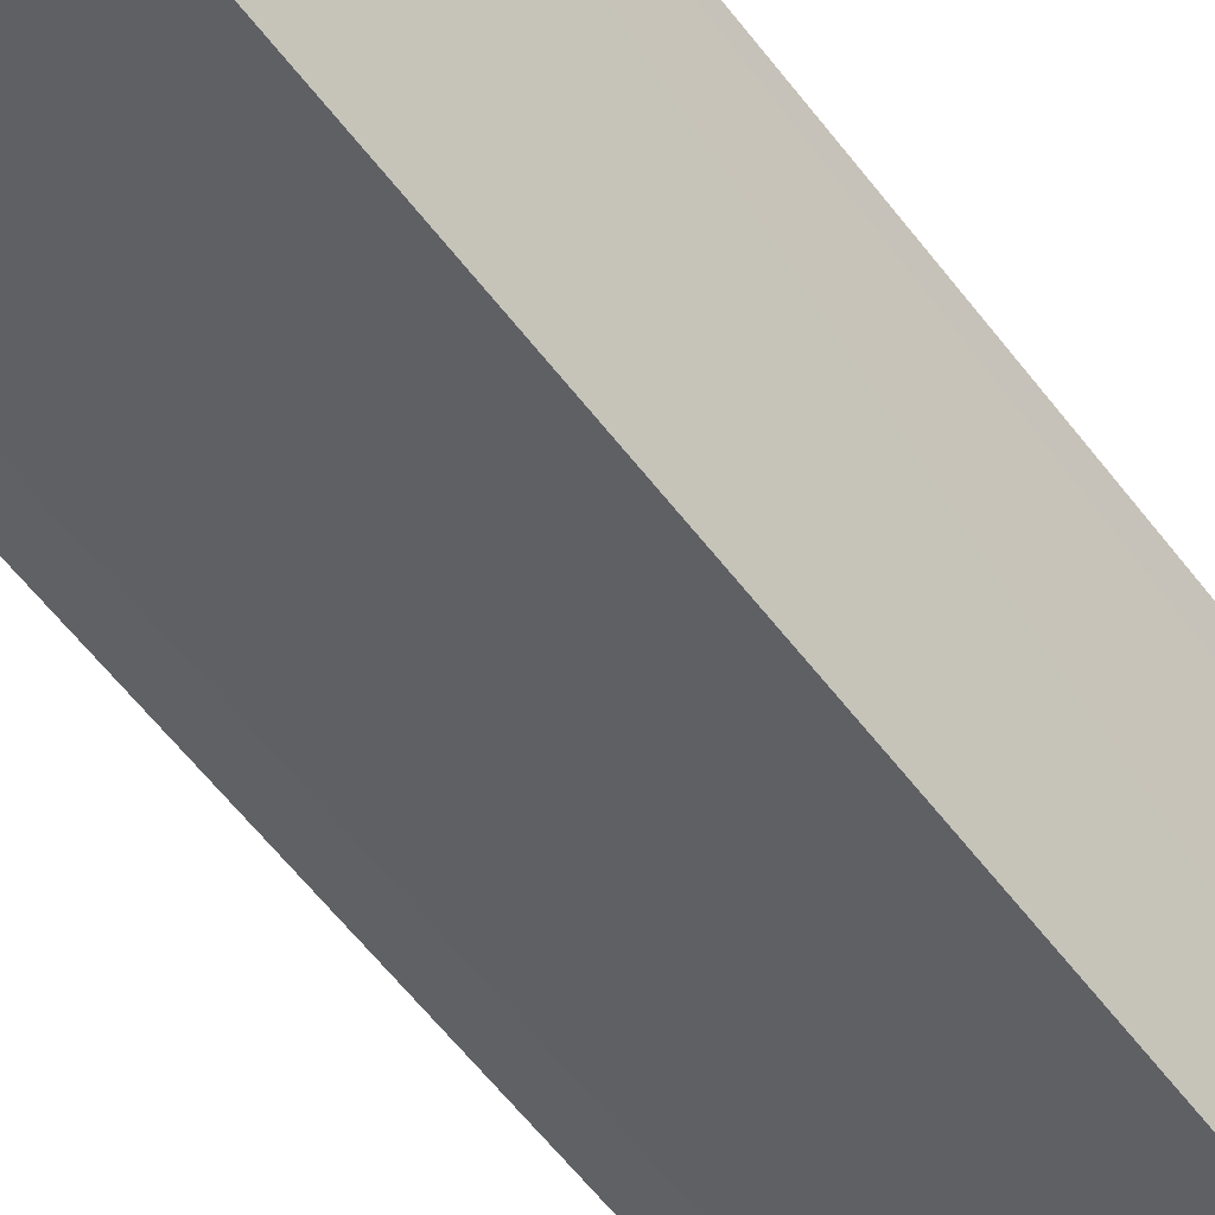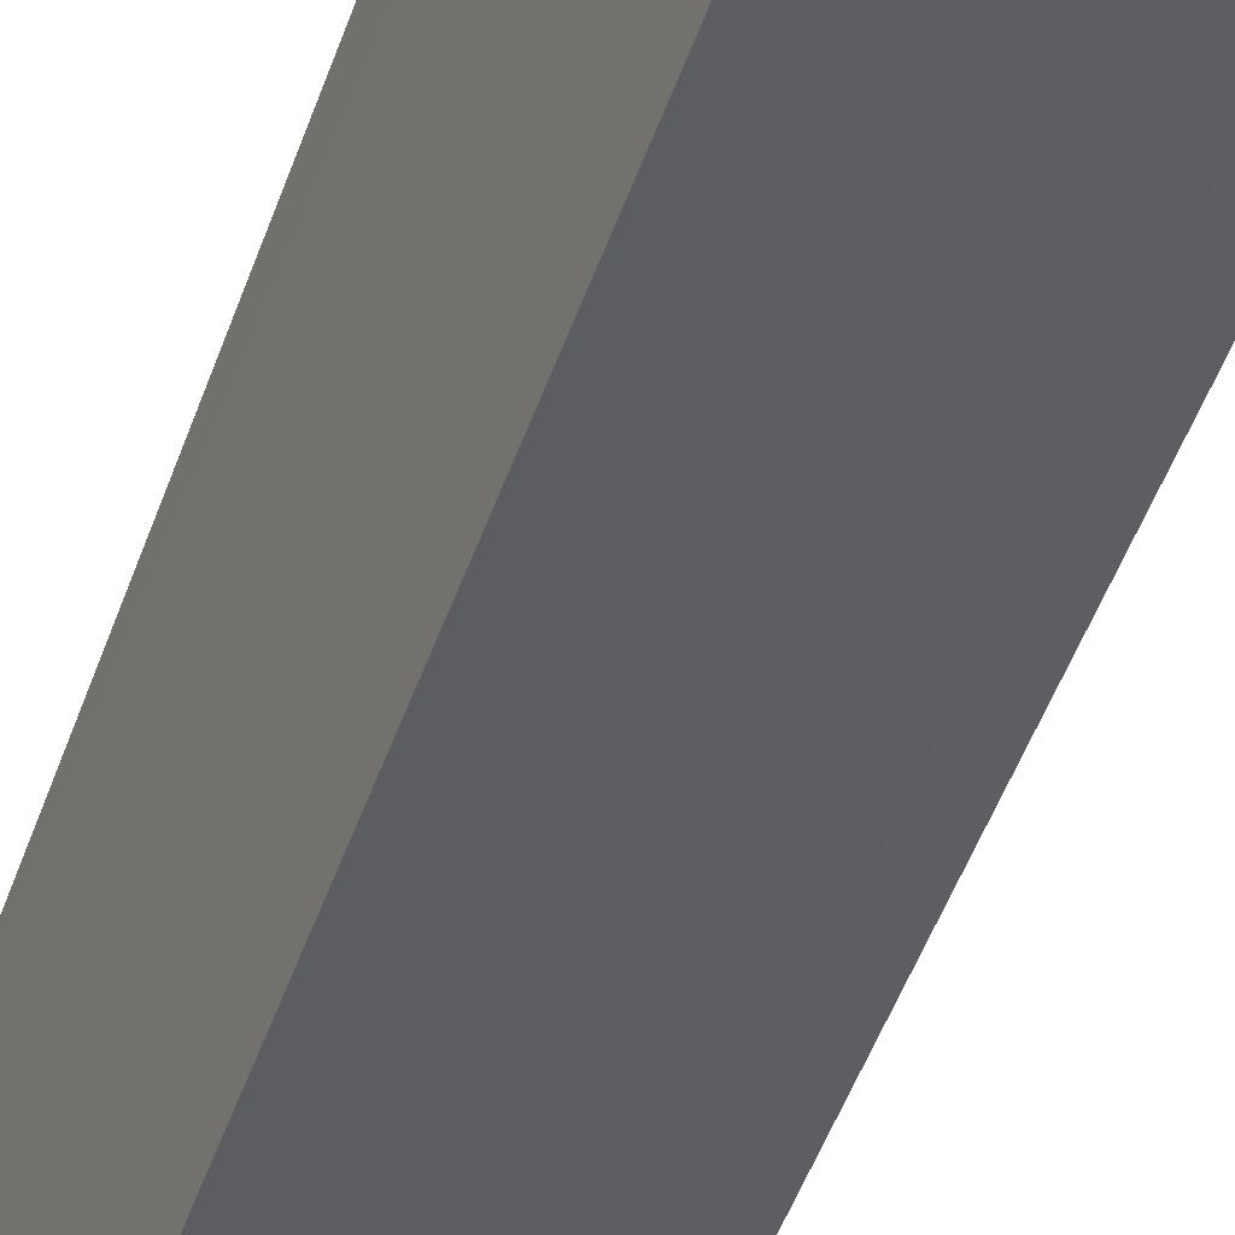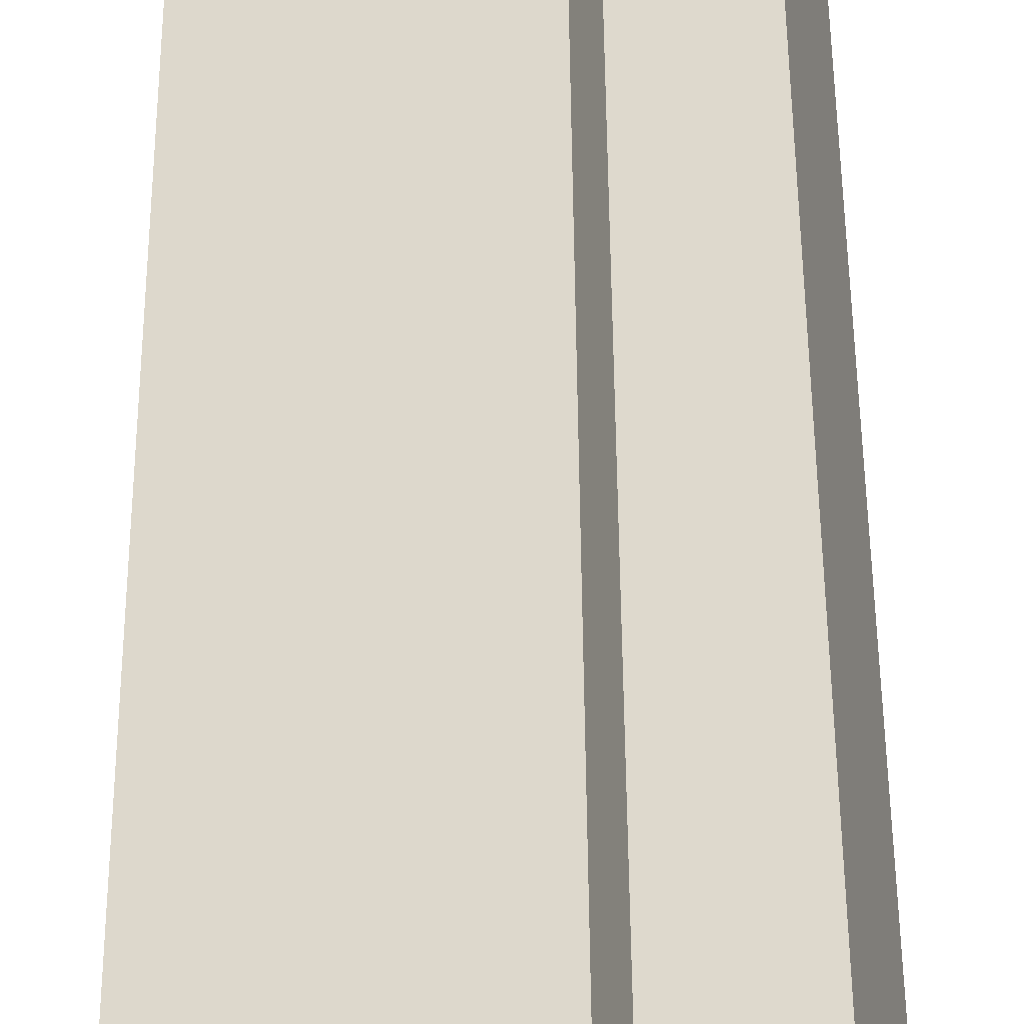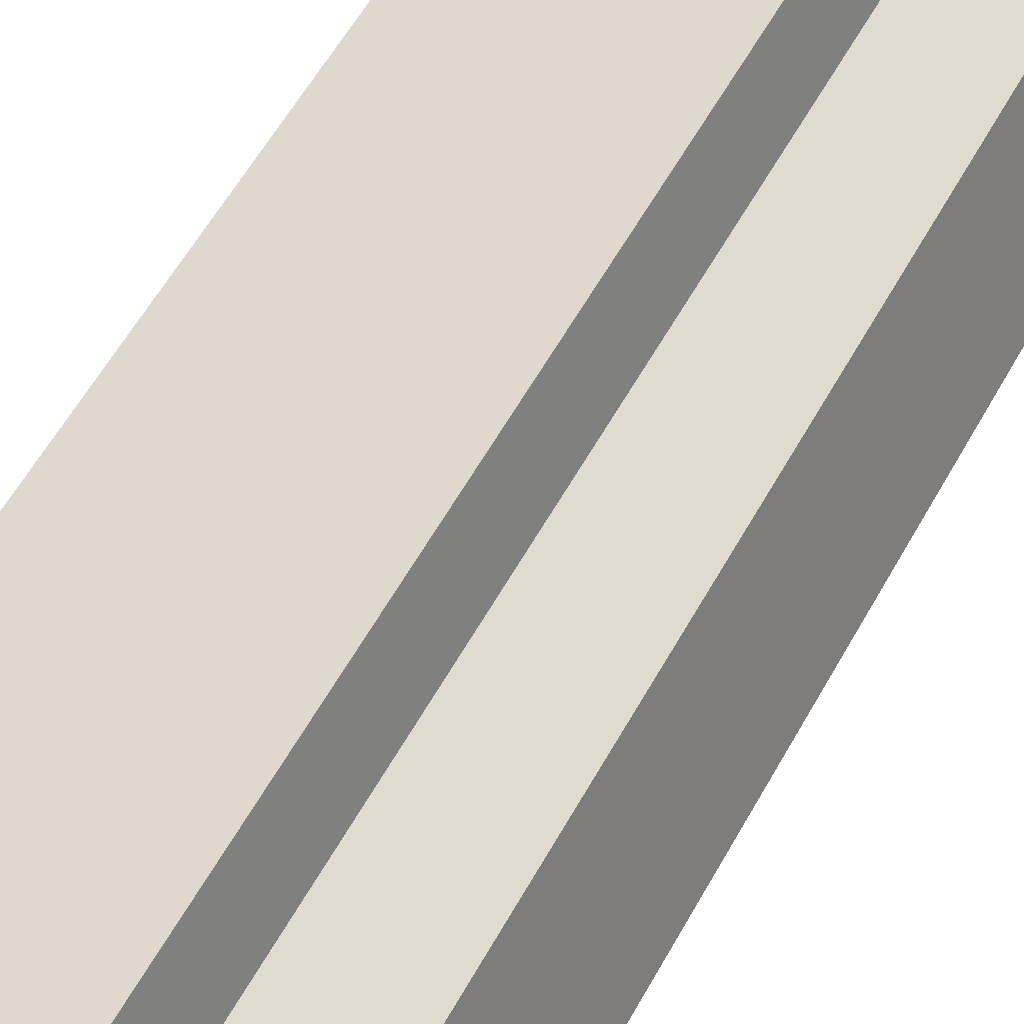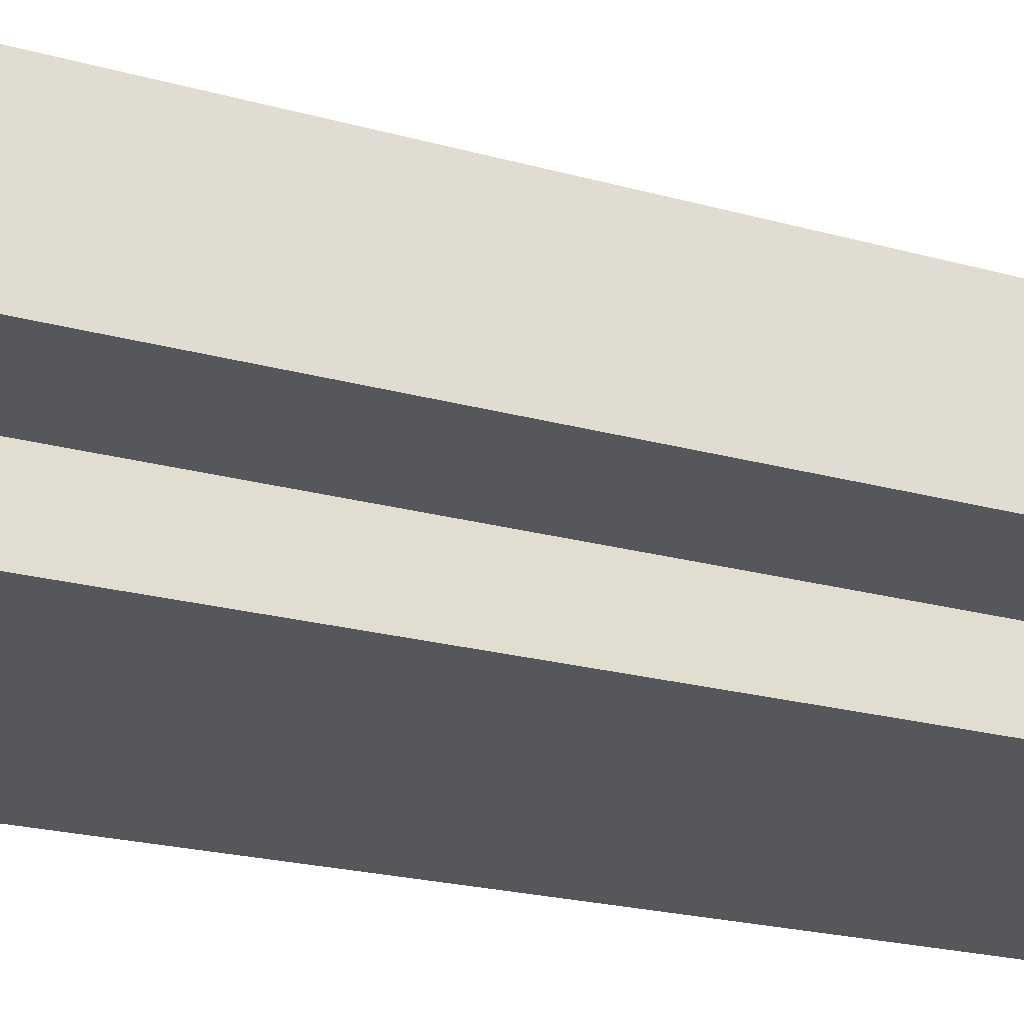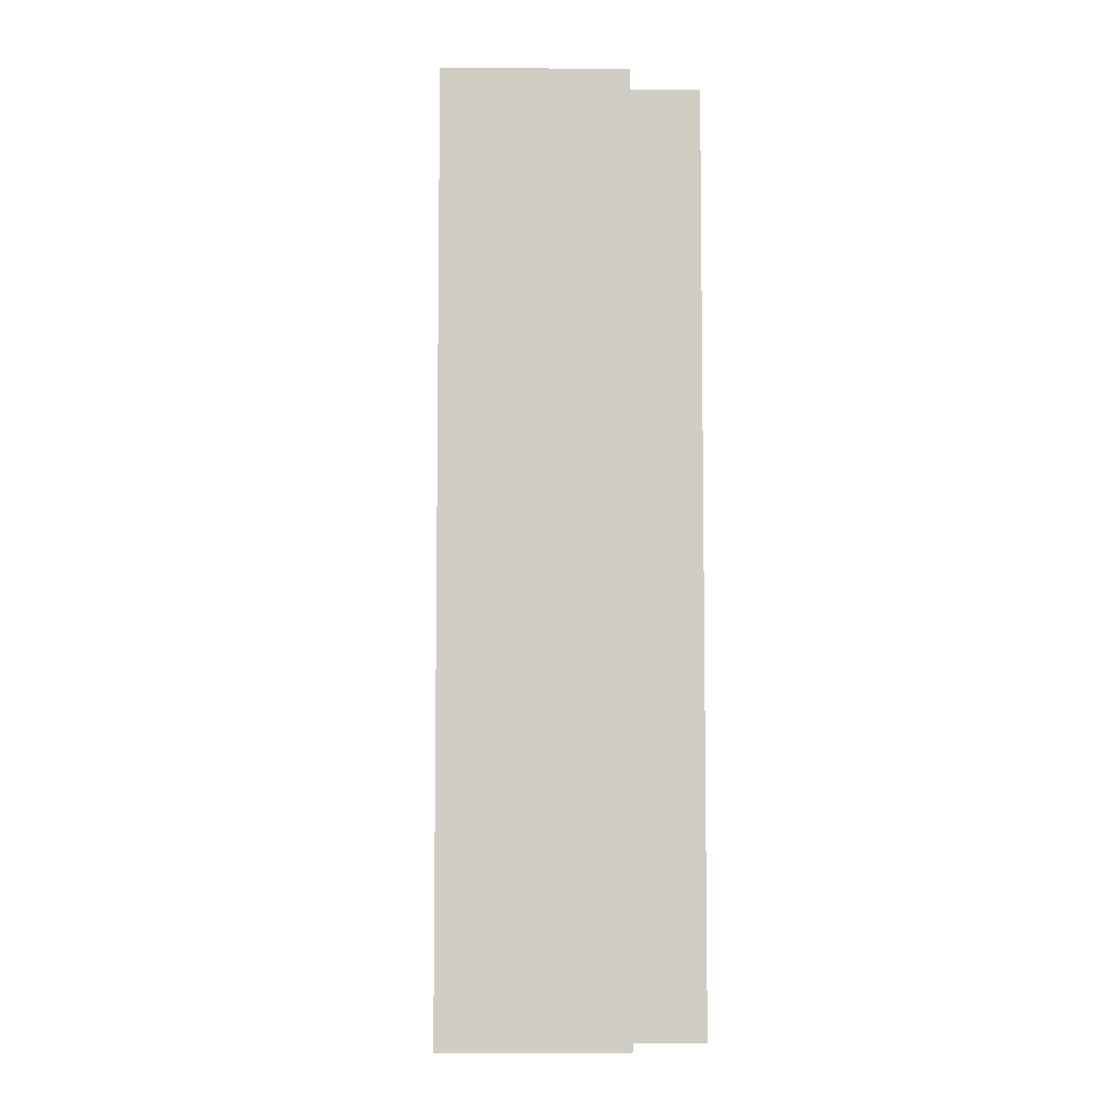
<metadata>
{"format":"obj","ext":"obj","renderer":"f3d","projection":"perspective","resolution":1024,"background":"white","views":[{"elev":-61.4,"azim":37.7,"up":"+Z"},{"elev":-54.0,"azim":159.9,"up":"+Z"},{"elev":47.6,"azim":179.6,"up":"+Z"},{"elev":54.5,"azim":-152.2,"up":"+Z"},{"elev":-16.3,"azim":-123.1,"up":"+Z"},{"elev":-6.1,"azim":-165.7,"up":"+Y"}]}
</metadata>
<code>
v  0.725 22.07 2.715
v  1.711 22.07 -0.465
v  0 22.07 1.351e-15
v  5.495 22.07 -2.948
v  5.79 22.07 -1.917
v  2.531 22.07 2.232
v  6.739 22.07 1.418
v  2.915 22.07 3.58
v  6.988 22.07 2.354
v  1.313 22.07 -1.798
v  2.915 -2.192e-16 3.58
v  6.988 -1.441e-16 2.354
v  0.725 -1.662e-16 2.715
v  2.531 -1.367e-16 2.232
v  5.79 1.174e-16 -1.917
v  6.739 -8.683e-17 1.418
v  5.495 1.805e-16 -2.948
v  1.313 1.101e-16 -1.798
v  1.711 2.847e-17 -0.465
v  0 0 0
g defaultobject
f 1 2 3
f 2 1 4
f 4 1 5
f 5 1 6
f 5 6 7
f 7 6 8
f 7 8 9
f 4 10 2
f 11 9 8
f 9 11 12
f 13 6 1
f 6 13 14
f 12 7 9
f 7 12 5
f 5 12 15
f 15 12 16
f 15 4 5
f 4 15 17
f 17 10 4
f 10 17 18
f 19 3 2
f 3 19 20
f 18 2 10
f 2 18 19
f 20 1 3
f 1 20 13
f 14 8 6
f 8 14 11
f 20 14 13
f 14 20 19
f 14 12 11
f 12 14 19
f 12 19 18
f 12 18 17
f 12 17 16
f 16 17 15

</code>
